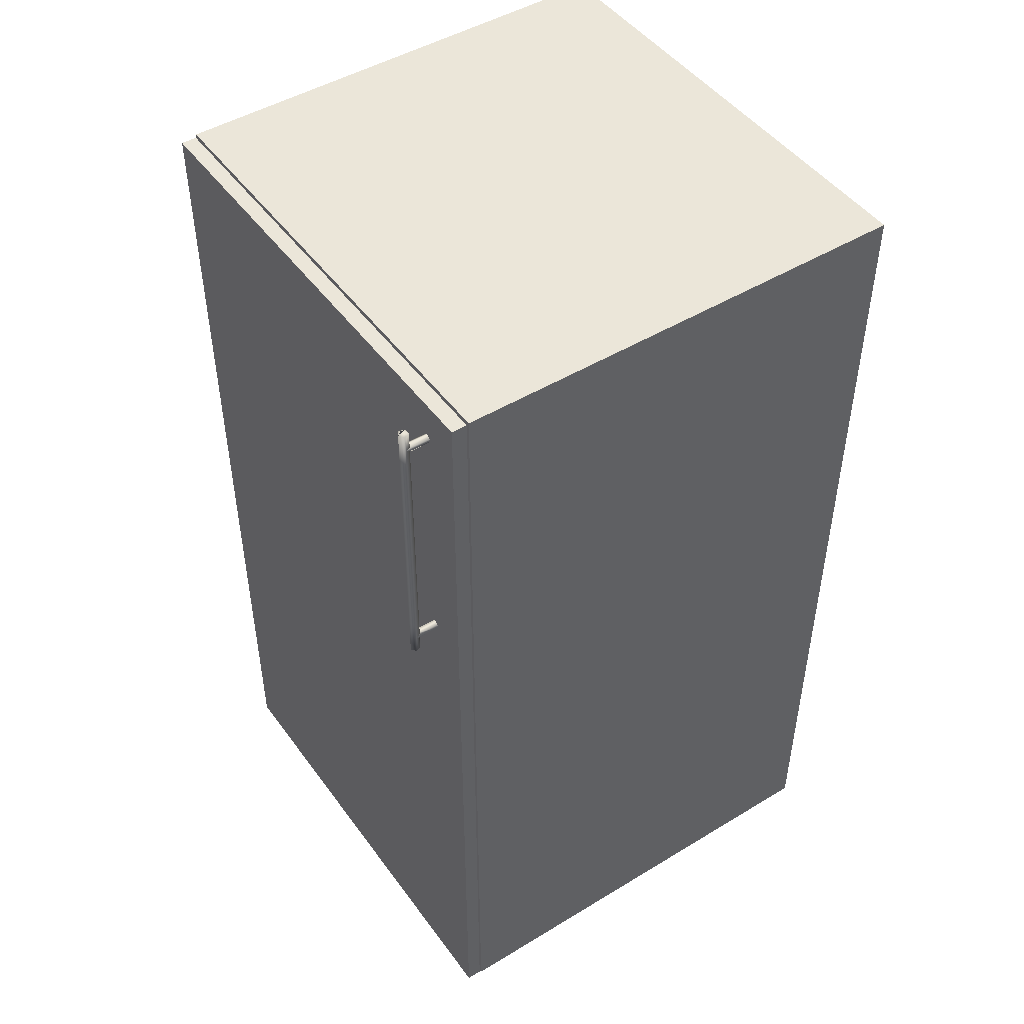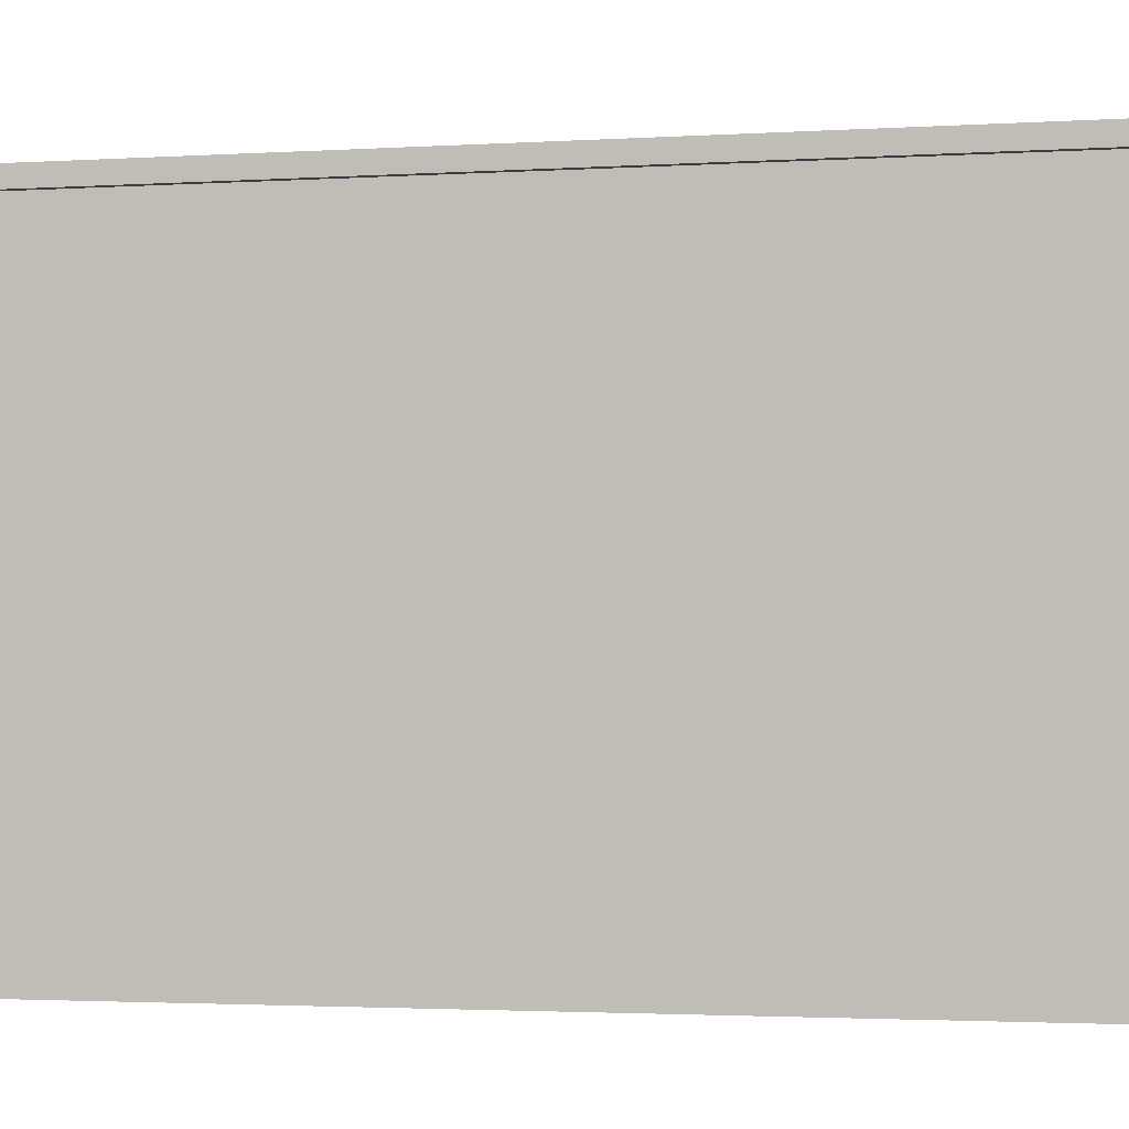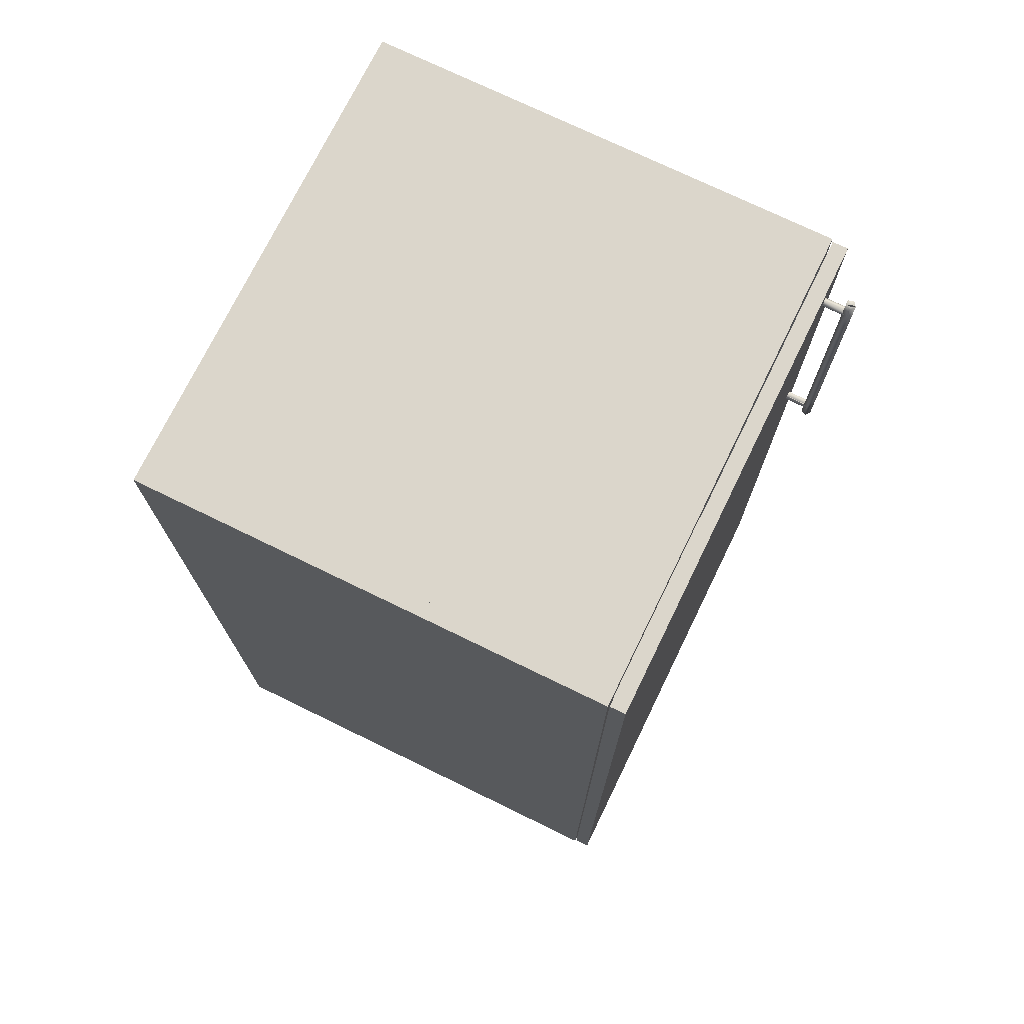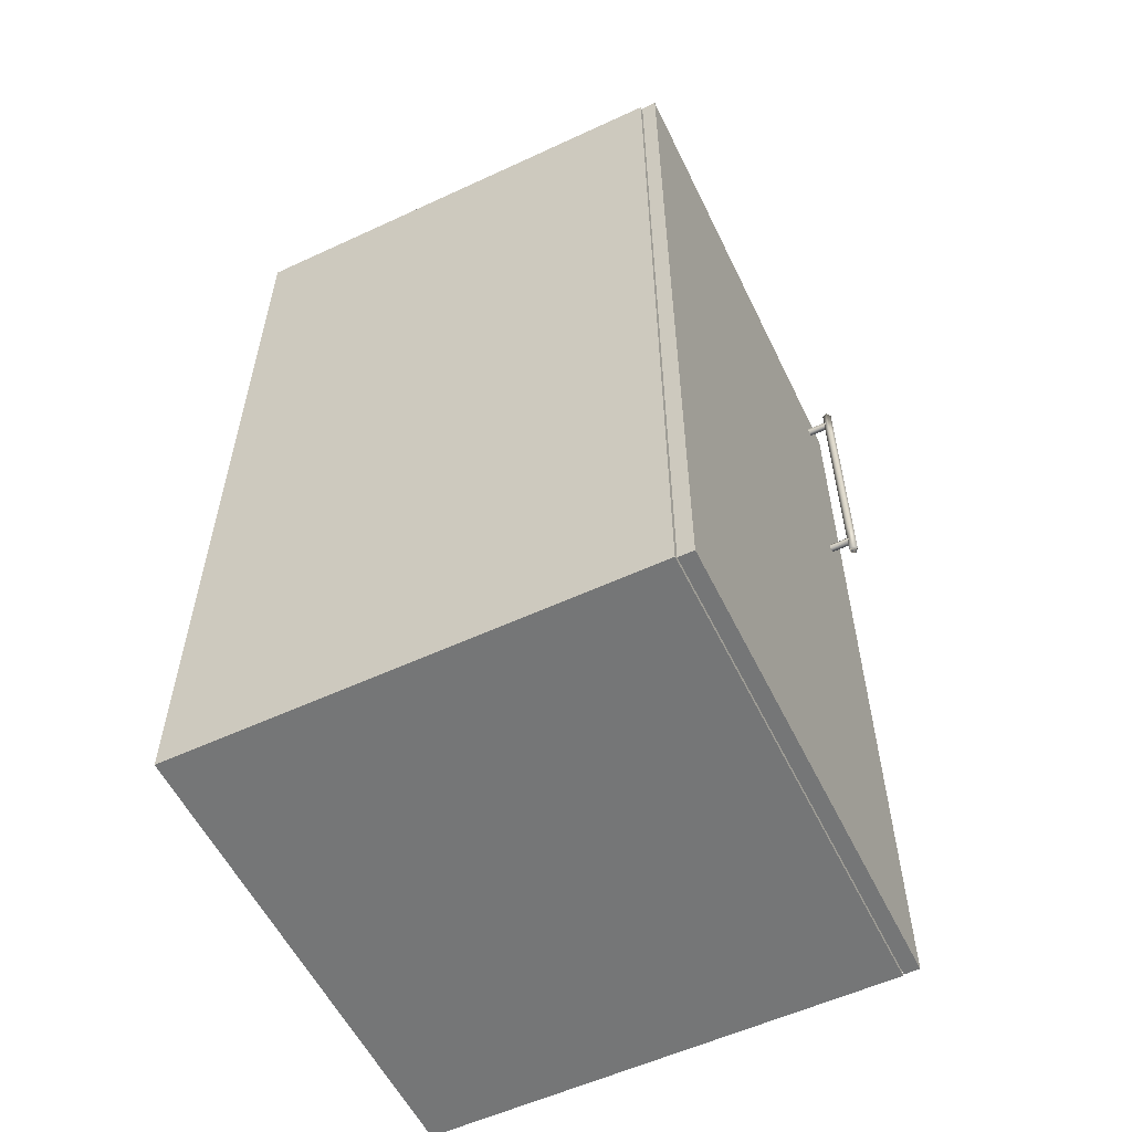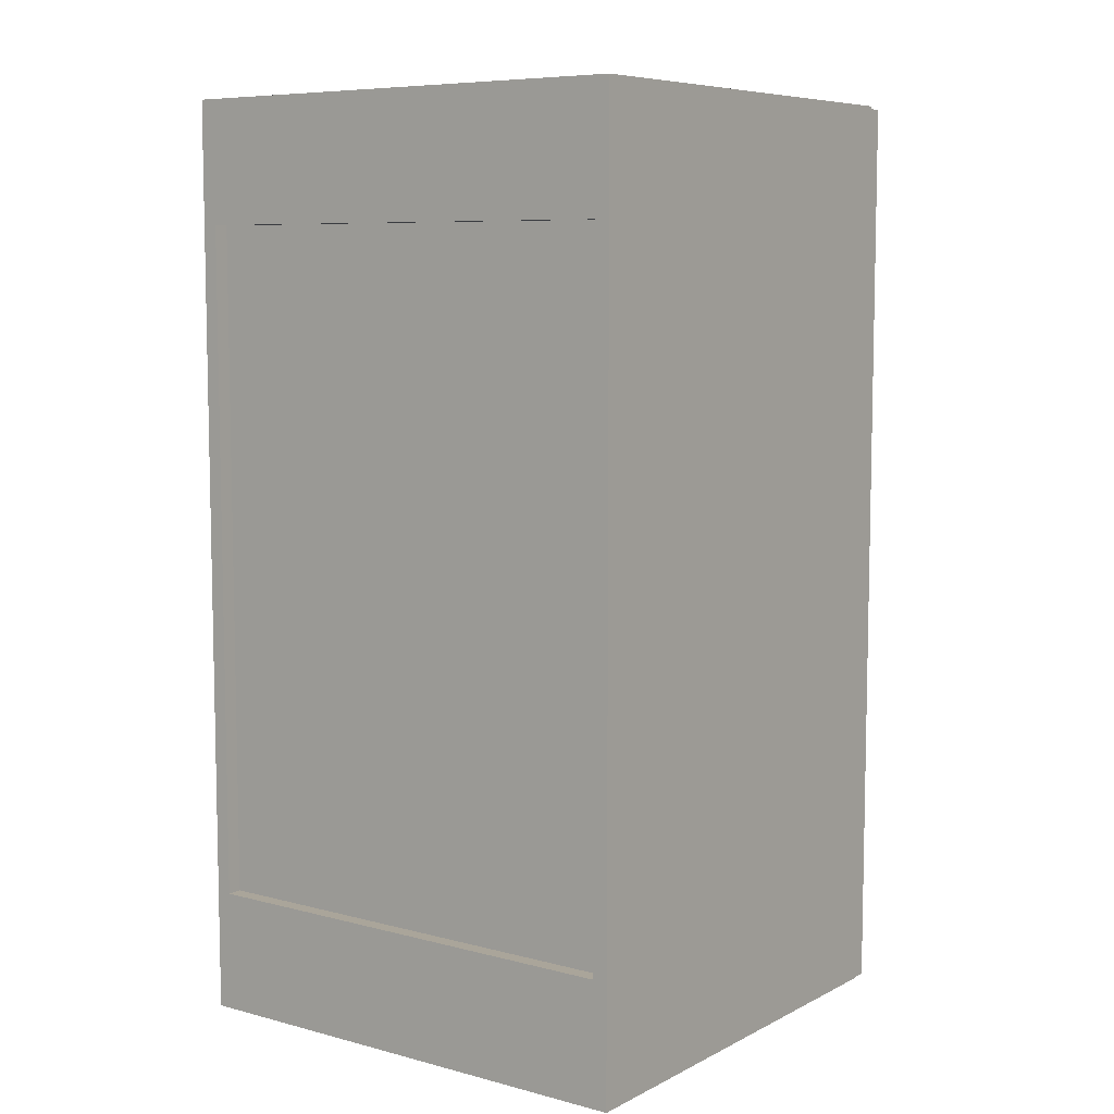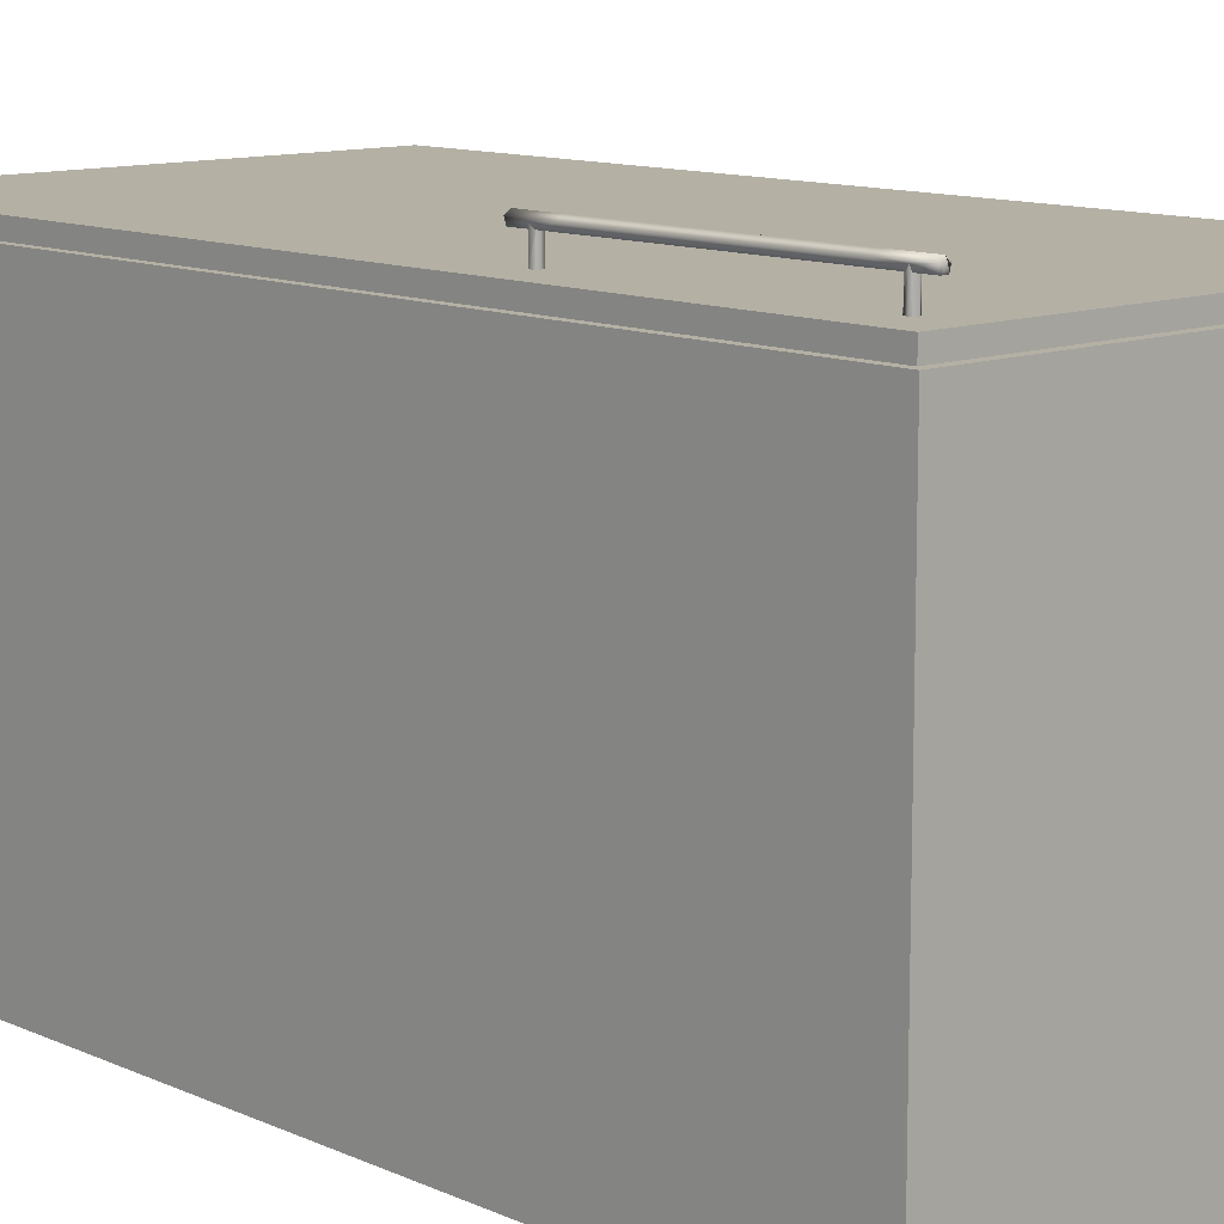
<metadata>
{"format":"obj","ext":"obj","renderer":"f3d","projection":"perspective","resolution":1024,"background":"white","views":[{"elev":47.5,"azim":55.7,"up":"+Y"},{"elev":-2.1,"azim":-75.6,"up":"+Z"},{"elev":73.5,"azim":-64.0,"up":"+Y"},{"elev":-56.7,"azim":-64.2,"up":"+Y"},{"elev":7.6,"azim":-143.7,"up":"+Y"},{"elev":11.5,"azim":137.1,"up":"+Z"}]}
</metadata>
<code>
v -0.4034 -0.8311 -0.429
v -0.431 -0.8311 0.4168
v -0.431 -0.8311 -0.429
v -0.4034 -0.8311 0.4168
v -0.431 0.8366 -0.429
v -0.4034 0.8366 0.4168
v -0.431 0.8366 0.4168
v -0.4034 0.8366 -0.429
v 0.3757 0.3319 0.4995
v 0.3844 0.7217 0.4931
v 0.3757 0.7217 0.4995
v 0.3844 0.3319 0.4931
v 0.3669 0.3319 0.4931
v 0.3811 0.3319 0.4829
v 0.3669 0.7217 0.4931
v 0.3811 0.7217 0.4829
v 0.3703 0.7217 0.4829
v 0.3703 0.3319 0.4829
v 0.4515 -0.8311 -0.429
v 0.4515 0.8366 0.4168
v 0.4515 -0.8311 0.4168
v 0.4515 0.8366 -0.429
v 0.4239 -0.8311 0.4168
v 0.4239 0.8366 -0.429
v 0.4239 -0.8311 -0.429
v 0.4239 0.8366 0.4168
v 0.4239 -0.7943 0.4168
v -0.4034 -0.8311 0.4168
v 0.4239 -0.8311 0.4168
v -0.4034 -0.7943 0.4168
v 0.4515 0.8366 0.4168
v 0.4239 -0.8311 0.4168
v 0.4515 -0.8311 0.4168
v 0.4239 0.8366 0.4168
v -0.4287 -0.8311 0.4466
v 0.4492 0.832 0.4466
v -0.4287 0.832 0.4466
v 0.4492 -0.8311 0.4466
v 0.4492 0.832 0.4191
v -0.4287 -0.8311 0.4191
v -0.4287 0.832 0.4191
v 0.4492 -0.8311 0.4191
v -0.4034 0.2899 -0.3922
v 0.4239 0.2532 -0.3922
v -0.4034 0.2532 -0.3922
v 0.4239 0.2899 -0.3922
v -0.4034 0.2532 0.4076
v 0.4239 0.2899 0.4076
v 0.4239 0.2532 0.4076
v -0.4034 0.2899 0.4076
v 0.4239 0.8366 0.4168
v -0.4034 0.7999 0.4168
v 0.4239 0.7999 0.4168
v -0.4034 0.8366 0.4168
v -0.4034 0.8366 0.4168
v -0.431 -0.8311 0.4168
v -0.4034 -0.8311 0.4168
v -0.431 0.8366 0.4168
v 0.4239 -0.8311 -0.429
v 0.4239 -0.7943 0.4168
v 0.4239 -0.8311 0.4168
v 0.4239 -0.7943 -0.429
v -0.4034 -0.8311 0.4168
v -0.4034 -0.7943 -0.429
v -0.4034 -0.8311 -0.429
v -0.4034 -0.7943 0.4168
v 0.3724 0.2584 0.4858
v 0.3757 0.2584 0.4959
v 0.3703 0.2584 0.492
v 0.379 0.2584 0.4858
v 0.3757 0.2607 0.4995
v 0.3703 0.2607 0.4829
v 0.3811 0.2607 0.4829
v 0.381 0.2584 0.492
v 0.3669 0.2607 0.4931
v 0.3757 0.3319 0.4995
v 0.3844 0.2607 0.4931
v 0.3703 0.291 0.4829
v 0.3757 0.2871 0.4829
v 0.3669 0.3319 0.4931
v 0.3844 0.3319 0.4931
v 0.368 0.2926 0.4898
v 0.3811 0.291 0.4829
v 0.3833 0.2926 0.4898
v 0.3757 0.2871 0.4466
v 0.3833 0.2926 0.4466
v 0.3703 0.3319 0.4829
v 0.3811 0.2996 0.4829
v 0.368 0.2926 0.4466
v 0.3703 0.2996 0.4829
v 0.3811 0.3319 0.4829
v 0.3709 0.3016 0.4466
v 0.3709 0.3016 0.4829
v 0.3804 0.3016 0.4829
v 0.3804 0.3016 0.4466
v 0.3757 0.3016 0.4466
v 0.4239 0.7999 -0.4014
v -0.4034 0.616 -0.4014
v 0.4239 0.616 -0.4014
v -0.4034 0.7999 -0.4014
v 0.4239 0.616 -0.429
v -0.4034 0.7999 -0.429
v -0.4034 0.616 -0.429
v 0.4239 0.7999 -0.429
v 0.4239 -0.7943 -0.4014
v 0.4239 0.7999 -0.3922
v 0.4239 -0.7943 -0.3922
v 0.4239 0.7999 -0.4014
v -0.4034 -0.7943 -0.3922
v -0.4034 0.7999 -0.4014
v -0.4034 0.7999 -0.3922
v -0.4034 -0.7943 -0.4014
v -0.4034 -0.2522 -0.3922
v 0.4239 -0.2889 -0.3922
v -0.4034 -0.2889 -0.3922
v 0.4239 -0.2522 -0.3922
v -0.4034 -0.2889 0.4076
v 0.4239 -0.2522 0.4076
v 0.4239 -0.2889 0.4076
v -0.4034 -0.2522 0.4076
v 0.3757 0.793 0.4995
v 0.3703 0.793 0.4829
v 0.3669 0.793 0.4931
v 0.3811 0.793 0.4829
v 0.368 0.761 0.4898
v 0.3703 0.7953 0.492
v 0.3669 0.7217 0.4931
v 0.3844 0.793 0.4931
v 0.3703 0.7626 0.4829
v 0.3724 0.7953 0.4858
v 0.3757 0.7217 0.4995
v 0.3757 0.7953 0.4959
v 0.381 0.7953 0.492
v 0.3811 0.7626 0.4829
v 0.3757 0.7665 0.4829
v 0.379 0.7953 0.4858
v 0.368 0.761 0.4466
v 0.3703 0.7541 0.4829
v 0.3844 0.7217 0.4931
v 0.3833 0.761 0.4898
v 0.3757 0.7665 0.4466
v 0.3703 0.7217 0.4829
v 0.3833 0.761 0.4466
v 0.3709 0.752 0.4829
v 0.3811 0.7217 0.4829
v 0.3804 0.752 0.4466
v 0.3709 0.752 0.4466
v 0.3804 0.752 0.4829
v 0.3811 0.7541 0.4829
v 0.3757 0.752 0.4466
v 0.4239 0.8366 0.4168
v -0.4034 0.8366 -0.429
v -0.4034 0.8366 0.4168
v 0.4239 0.8366 -0.429
v -0.4034 0.7999 0.4168
v 0.4239 0.7999 -0.429
v -0.4034 0.7999 -0.429
v 0.4239 0.7999 0.4168
v 0.4239 -0.6104 -0.4014
v -0.4034 -0.7943 -0.4014
v 0.4239 -0.7943 -0.4014
v -0.4034 -0.6104 -0.4014
v 0.4239 -0.7943 -0.429
v -0.4034 -0.6104 -0.429
v -0.4034 -0.7943 -0.429
v 0.4239 -0.6104 -0.429
f 1 2 3
f 2 1 4
f 3 2 1
f 4 1 2
f 3 5 2
f 5 1 3
f 3 1 5
f 7 2 5
f 1 5 8
f 8 5 1
f 6 1 8
f 8 1 6
f 6 5 7
f 7 5 6
f 5 6 8
f 8 6 5
f 2 5 3
f 5 2 7
f 9 10 11
f 10 9 12
f 11 13 9
f 14 10 12
f 13 11 15
f 10 14 16
f 17 13 15
f 13 17 18
f 11 10 9
f 12 9 10
f 9 13 11
f 12 10 14
f 15 11 13
f 16 14 10
f 15 13 17
f 18 17 13
f 19 20 21
f 20 19 22
f 21 20 19
f 22 19 20
f 23 19 21
f 21 19 23
f 22 24 19
f 24 20 22
f 22 20 24
f 19 23 25
f 25 23 19
f 24 19 25
f 25 19 24
f 20 24 26
f 26 24 20
f 23 24 25
f 25 24 23
f 27 28 29
f 28 27 30
f 29 28 27
f 31 32 33
f 32 31 34
f 33 32 31
f 34 31 32
f 35 36 37
f 36 35 38
f 37 36 35
f 38 35 36
f 39 37 36
f 36 37 39
f 35 40 37
f 35 38 40
f 38 39 36
f 36 39 38
f 37 39 41
f 41 39 37
f 40 37 41
f 41 37 40
f 38 40 42
f 42 40 38
f 39 38 42
f 42 38 39
f 42 39 40
f 40 39 42
f 51 52 53
f 52 51 54
f 53 52 51
f 54 51 52
f 56 55 58
f 57 56 55
f 58 55 56
f 63 59 61
f 61 59 63
f 59 64 62
f 62 64 59
f 59 63 65
f 65 63 59
f 64 59 65
f 65 59 64
f 68 67 70
f 69 71 75
f 72 69 75
f 76 75 71
f 71 74 77
f 75 78 72
f 74 73 77
f 75 76 80
f 71 81 76
f 81 71 77
f 78 75 82
f 73 84 77
f 82 75 80
f 77 84 81
f 78 85 79
f 79 86 83
f 84 73 83
f 87 82 80
f 88 81 84
f 85 82 89
f 86 79 85
f 83 86 84
f 82 87 90
f 86 88 84
f 82 92 89
f 92 82 90
f 86 94 88
f 94 86 95
f 96 94 95
f 92 94 96
f 68 69 71
f 75 69 72
f 71 75 76
f 72 78 75
f 80 76 75
f 76 81 71
f 77 71 81
f 82 75 78
f 77 84 73
f 80 75 82
f 81 84 77
f 78 85 82
f 79 85 78
f 83 86 79
f 83 73 84
f 80 82 87
f 84 81 88
f 89 82 85
f 85 79 86
f 84 86 83
f 90 87 82
f 91 88 81
f 89 92 82
f 90 82 92
f 88 94 86
f 95 86 94
f 93 92 94
f 95 94 96
f 98 101 99
f 99 101 98
f 101 98 103
f 103 98 101
f 102 101 103
f 103 101 102
f 101 102 104
f 104 102 101
f 105 110 108
f 108 110 105
f 110 105 112
f 112 105 110
f 122 125 123
f 126 122 123
f 127 121 123
f 121 126 123
f 124 129 122
f 130 124 122
f 125 122 129
f 123 125 127
f 122 126 130
f 121 127 131
f 131 128 121
f 128 132 121
f 124 133 128
f 128 134 124
f 124 130 136
f 129 137 125
f 138 127 125
f 128 131 139
f 132 128 133
f 134 128 140
f 141 129 135
f 137 129 141
f 137 138 125
f 127 138 142
f 139 140 128
f 143 134 140
f 134 141 135
f 137 144 138
f 145 140 139
f 141 134 143
f 144 137 147
f 140 145 149
f 146 140 149
f 150 144 147
f 144 150 148
f 148 150 146
f 123 125 122
f 123 121 127
f 123 126 121
f 122 129 124
f 129 122 125
f 127 125 123
f 131 127 121
f 121 128 131
f 124 134 128
f 125 137 129
f 125 127 138
f 139 131 128
f 136 124 133
f 140 128 134
f 124 135 134
f 135 129 141
f 136 132 130
f 141 129 137
f 125 138 137
f 128 140 139
f 133 132 136
f 140 134 143
f 135 141 134
f 139 140 145
f 143 134 141
f 143 146 140
f 147 137 144
f 149 145 140
f 149 140 146
f 151 152 153
f 152 151 154
f 153 152 151
f 154 151 152
f 156 152 154
f 154 152 156
f 152 156 157
f 157 156 152
f 159 164 162
f 162 164 159
f 164 159 166
f 166 159 164
f 164 163 165
f 165 163 164
f 163 164 166
f 166 164 163

</code>
